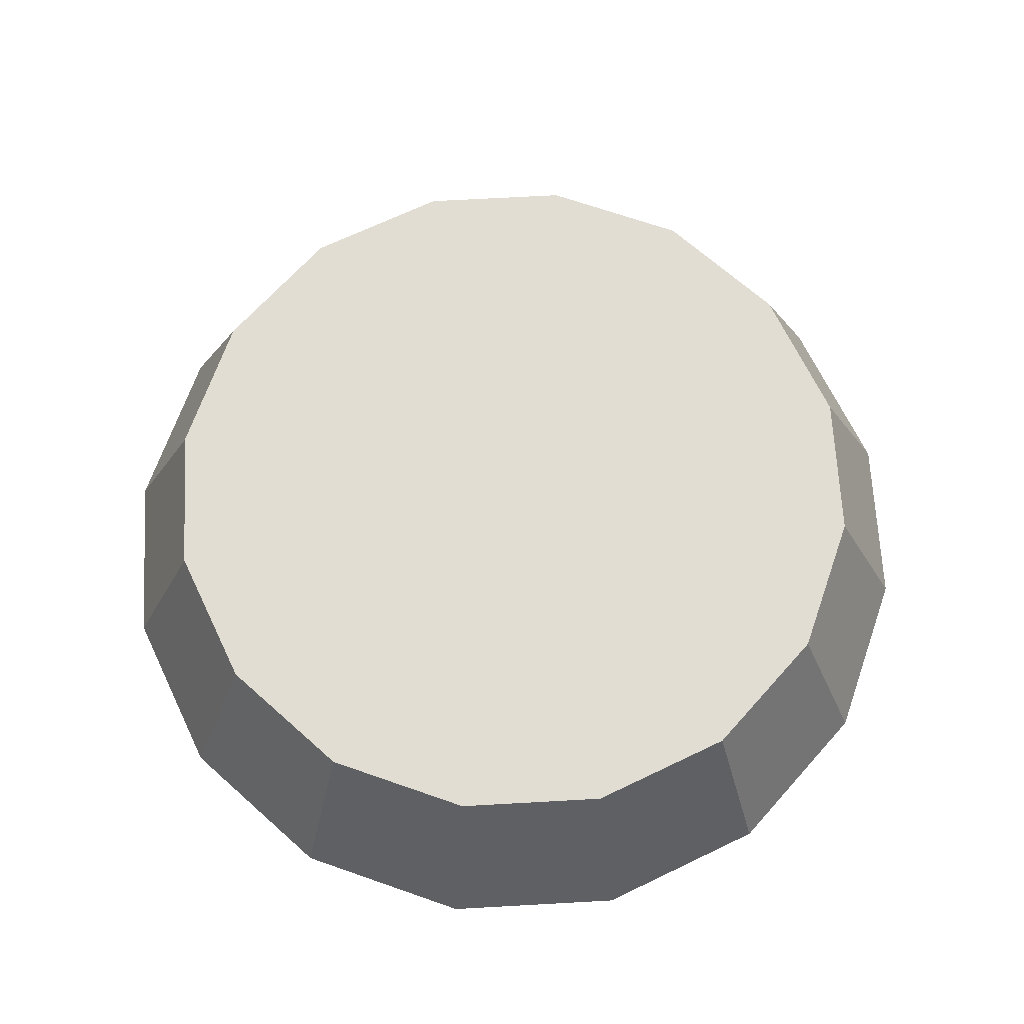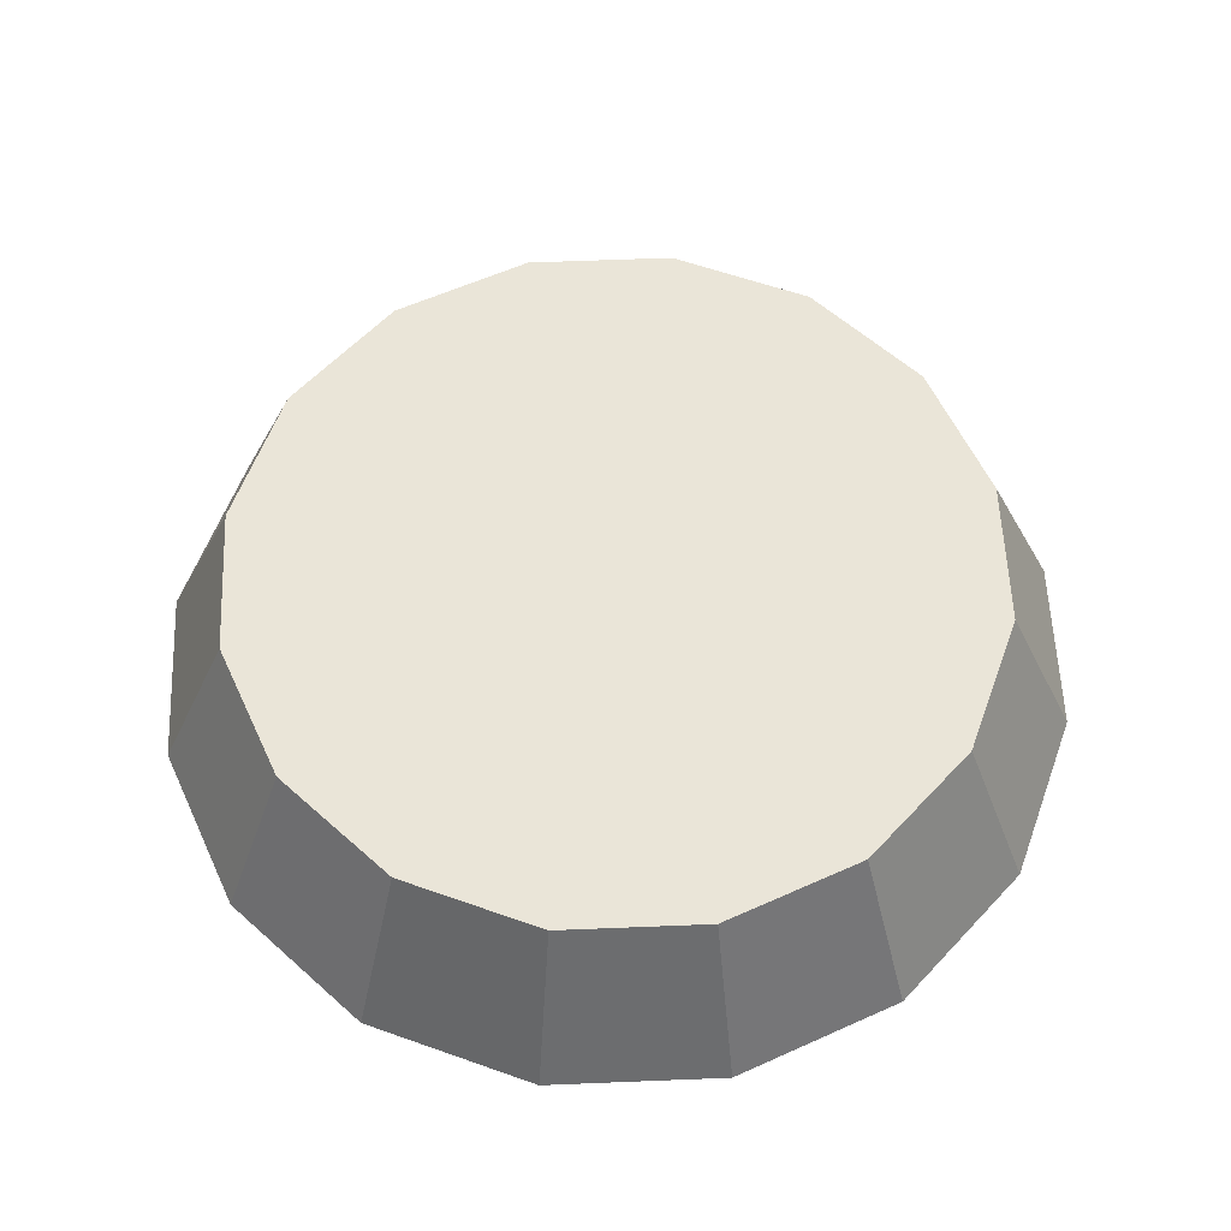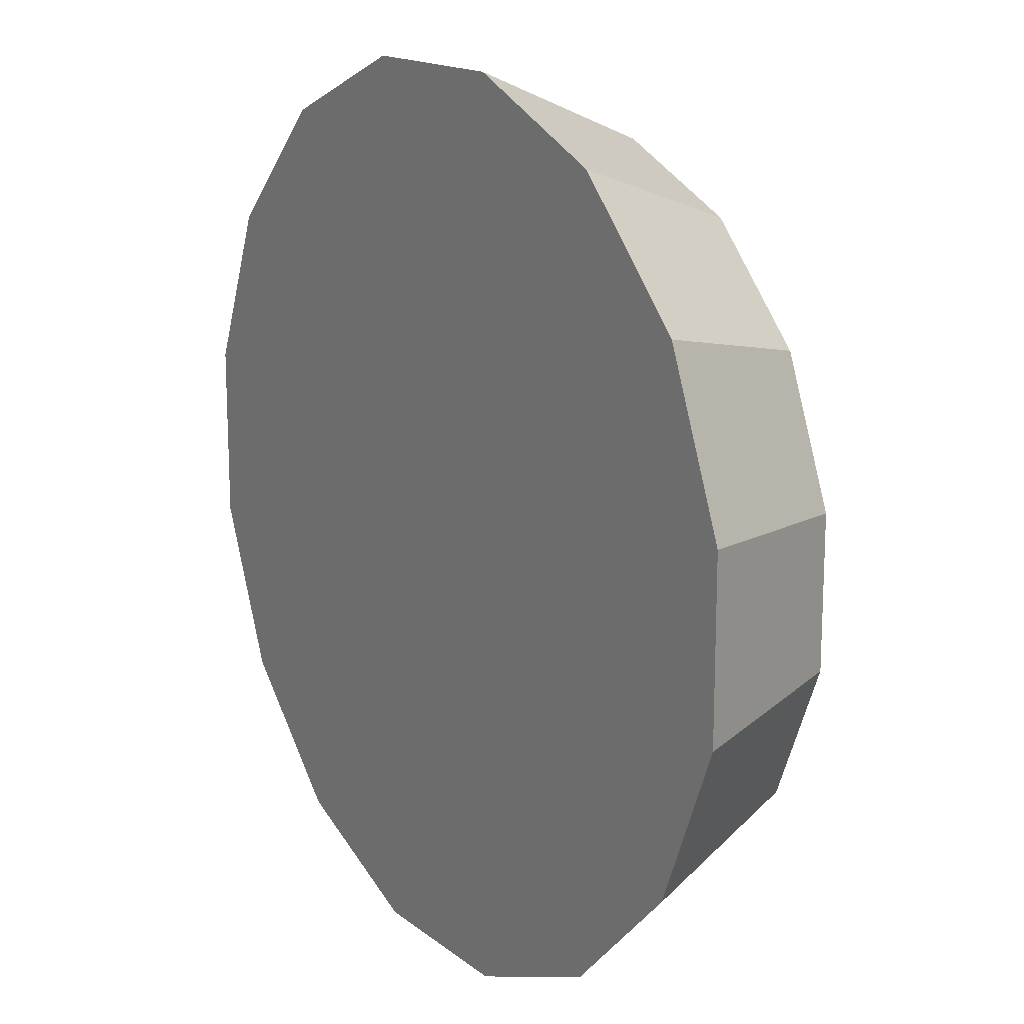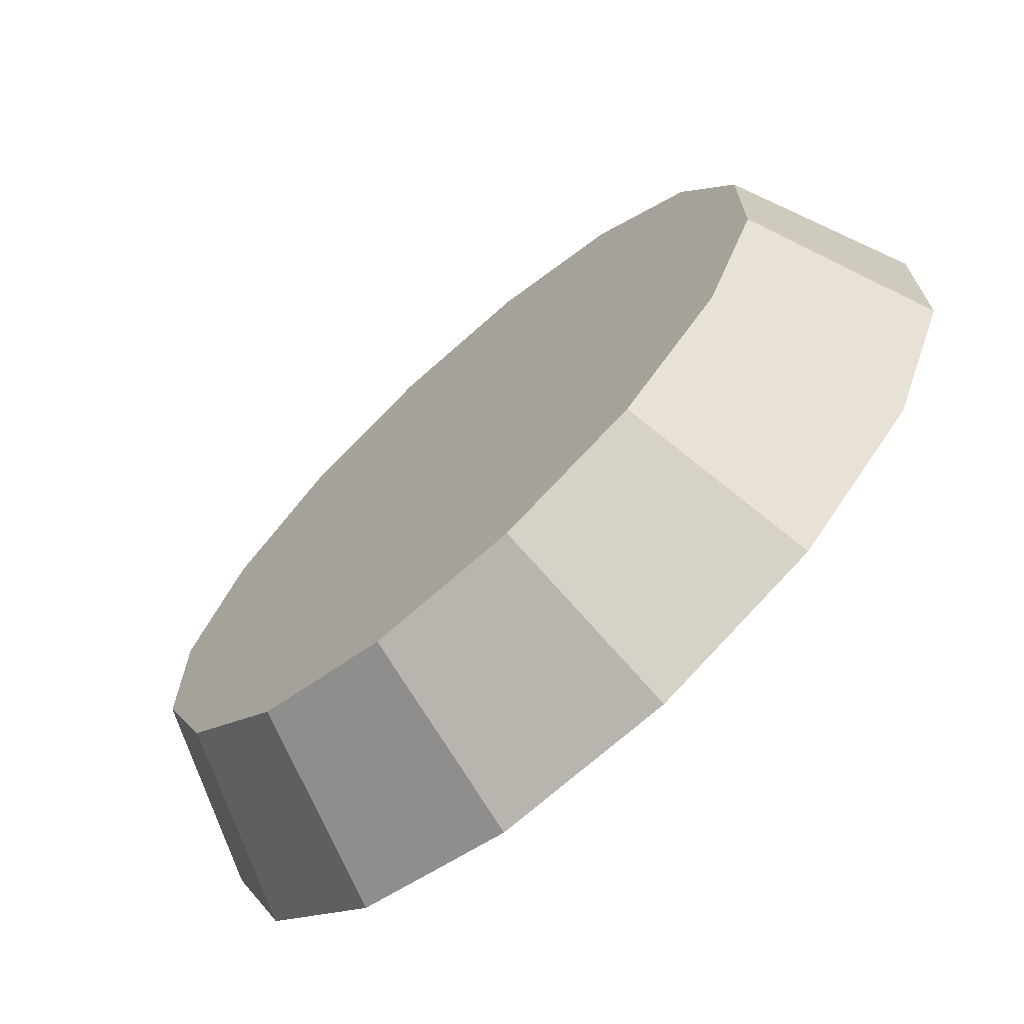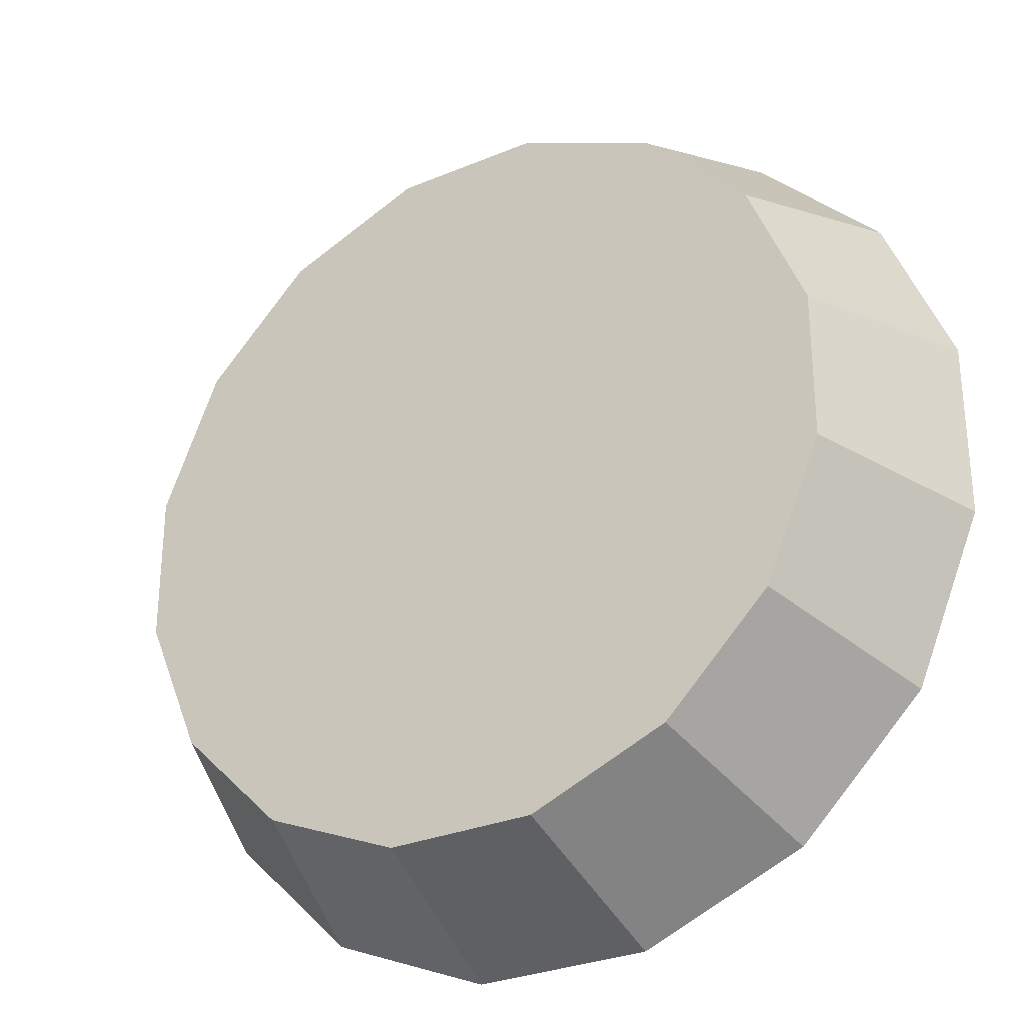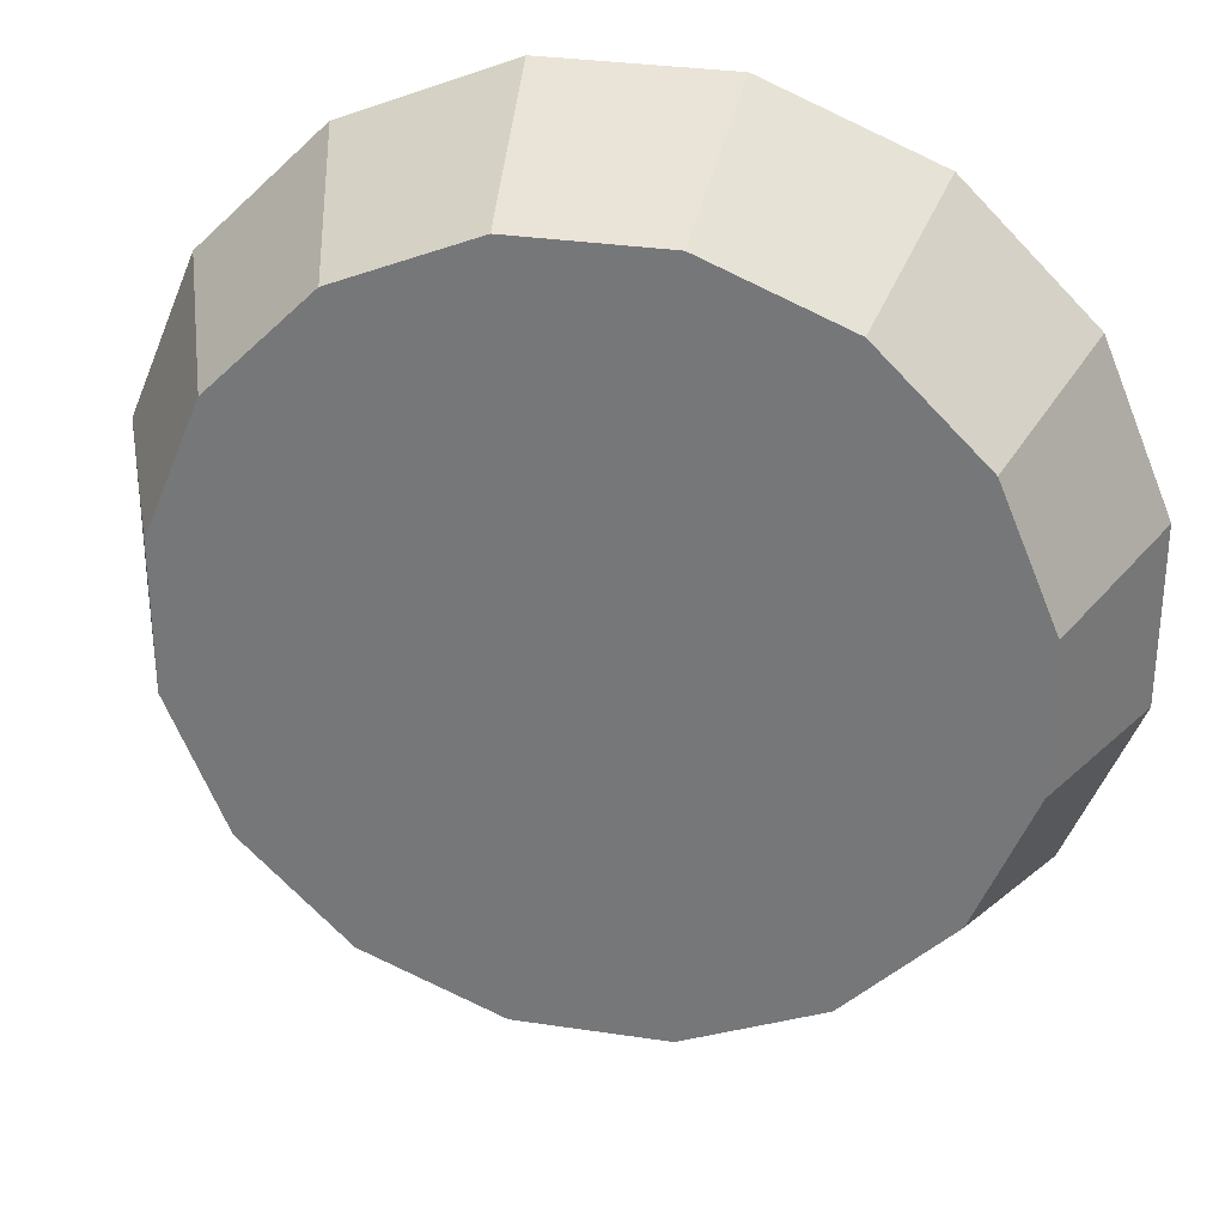
<metadata>
{"format":"obj","ext":"obj","renderer":"f3d","projection":"perspective","resolution":1024,"background":"white","views":[{"elev":68.1,"azim":-160.7,"up":"+Y"},{"elev":58.9,"azim":-24.9,"up":"+Y"},{"elev":16.0,"azim":56.9,"up":"+Z"},{"elev":-70.1,"azim":-138.2,"up":"+Z"},{"elev":-29.6,"azim":-148.5,"up":"+Z"},{"elev":30.8,"azim":-167.8,"up":"+Z"}]}
</metadata>
<code>
o collider
v 0.625 -0.075 -0.1243
v 0.625 -0.075 0.1243
v 0.5298 -0.075 0.354
v 0.354 -0.075 0.5298
v 0.1243 -0.075 0.625
v -0.1243 -0.075 0.625
v -0.354 -0.075 0.5298
v -0.5298 -0.075 0.354
v -0.625 -0.075 0.1243
v -0.625 -0.075 -0.1243
v -0.5298 -0.075 -0.354
v -0.354 -0.075 -0.5298
v -0.1243 -0.075 -0.625
v 0.1243 -0.075 -0.625
v 0.354 -0.075 -0.5298
v 0.5298 -0.075 -0.354
v 0.75 -0.375 -0.1492
v 0.75 -0.375 0.1492
v 0.6358 -0.375 0.4248
v 0.4248 -0.375 0.6358
v 0.1492 -0.375 0.75
v -0.1492 -0.375 0.75
v -0.4248 -0.375 0.6358
v -0.6358 -0.375 0.4248
v -0.75 -0.375 0.1492
v -0.75 -0.375 -0.1492
v -0.6358 -0.375 -0.4248
v -0.4248 -0.375 -0.6358
v -0.1492 -0.375 -0.75
v 0.1492 -0.375 -0.75
v 0.4248 -0.375 -0.6358
v 0.6358 -0.375 -0.4248
g collider_default
f 1 17 32 16
f 3 19 18 2
f 5 21 20 4
f 7 23 22 6
f 9 25 24 8
f 12 28 27 11
f 14 30 29 13
f 2 18 17 1
f 4 20 19 3
f 6 22 21 5
f 8 24 23 7
f 10 26 25 9
f 13 29 28 12
f 15 31 30 14
f 1 16 15 14 13 12 11 10 9 8 7 6 5 4 3 2
f 18 19 20 21 22 23 24 25 26 27 28 29 30 31 32 17
f 11 27 26 10
f 16 32 31 15

</code>
